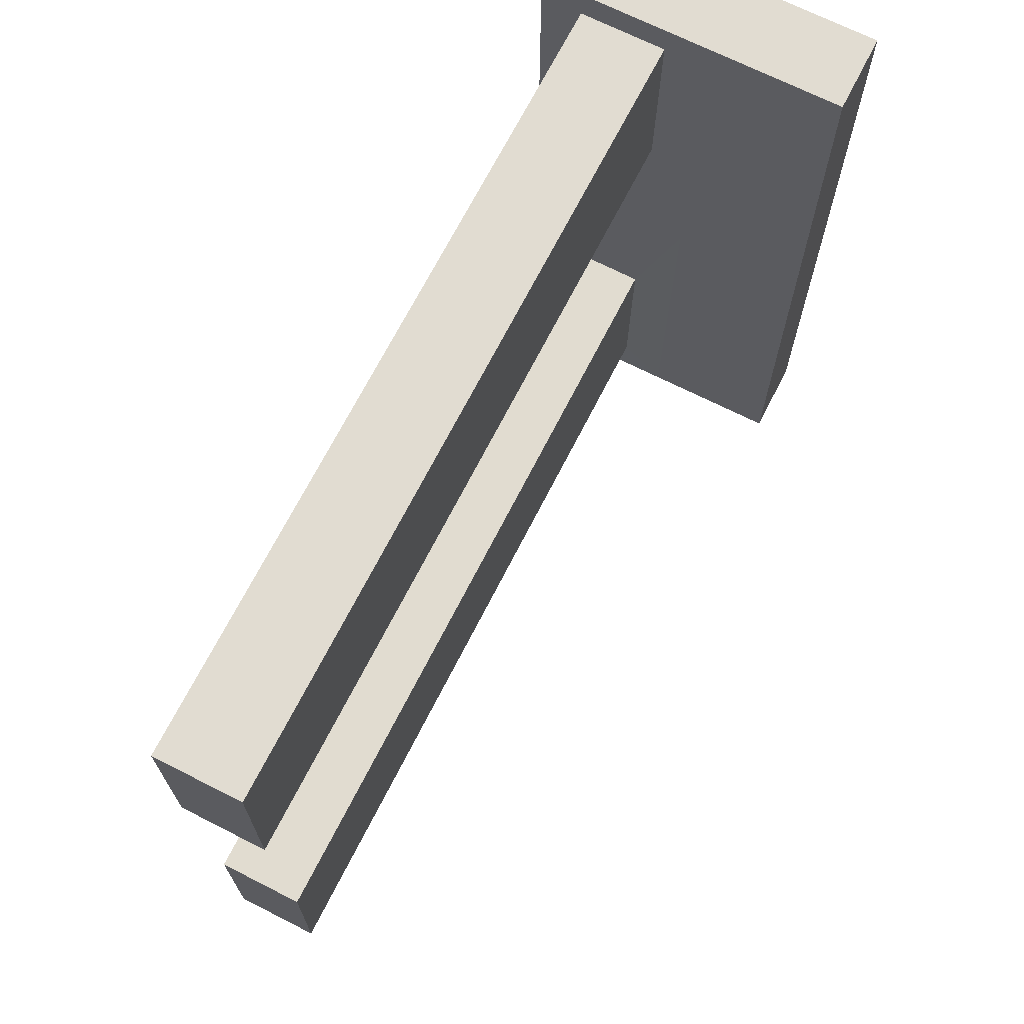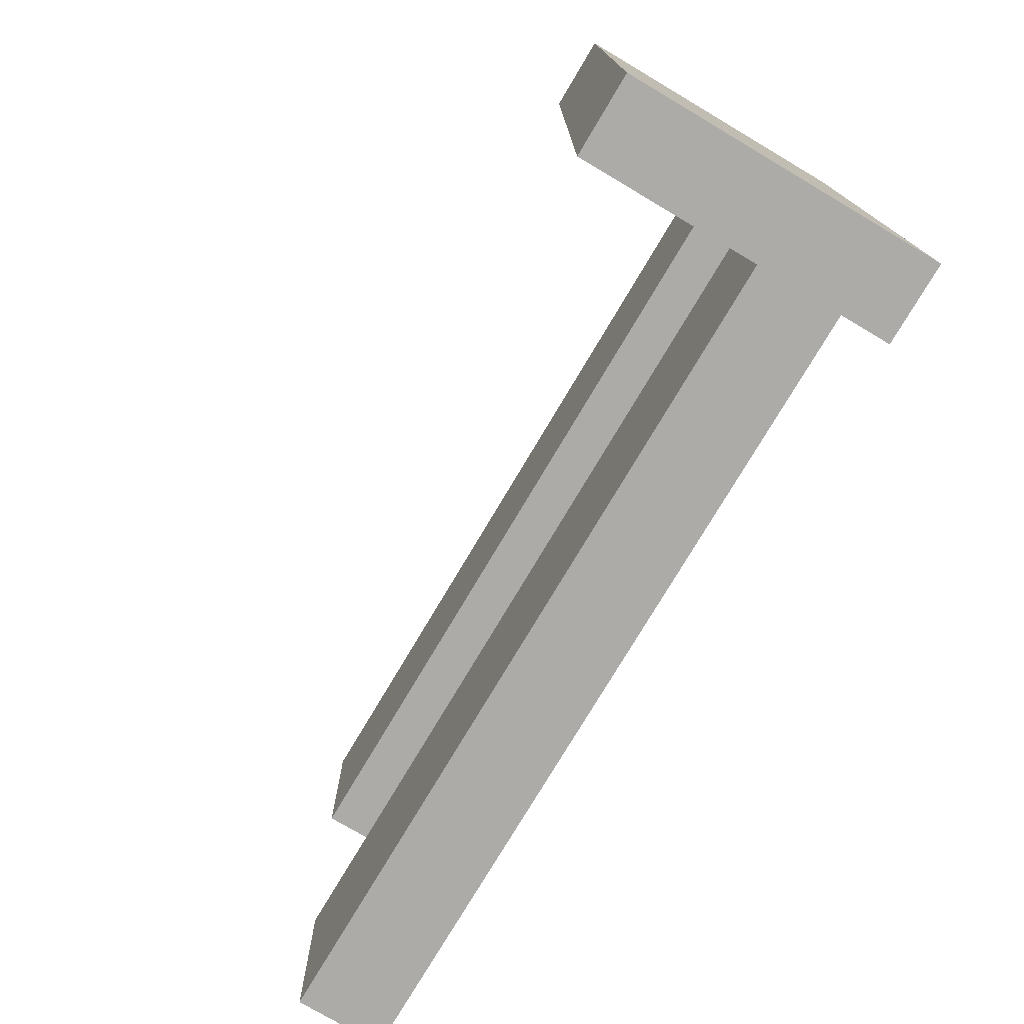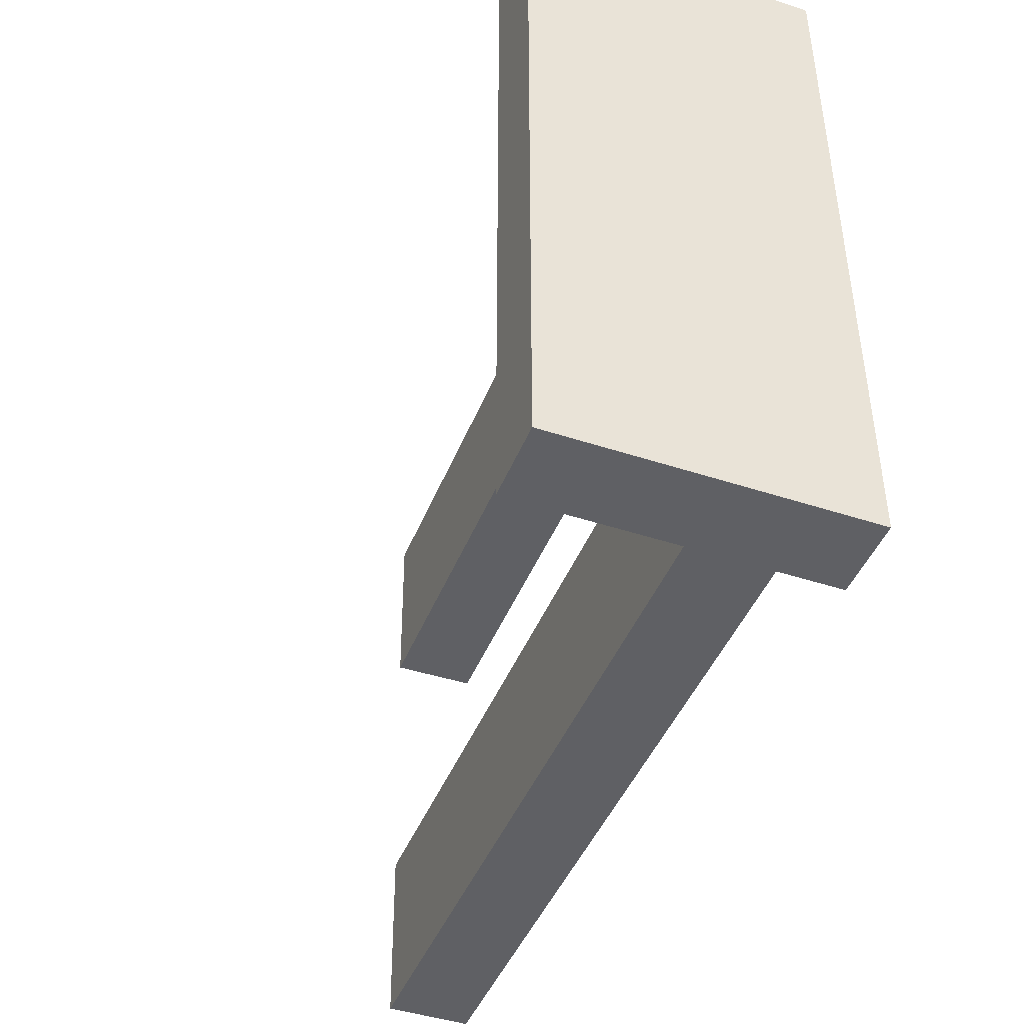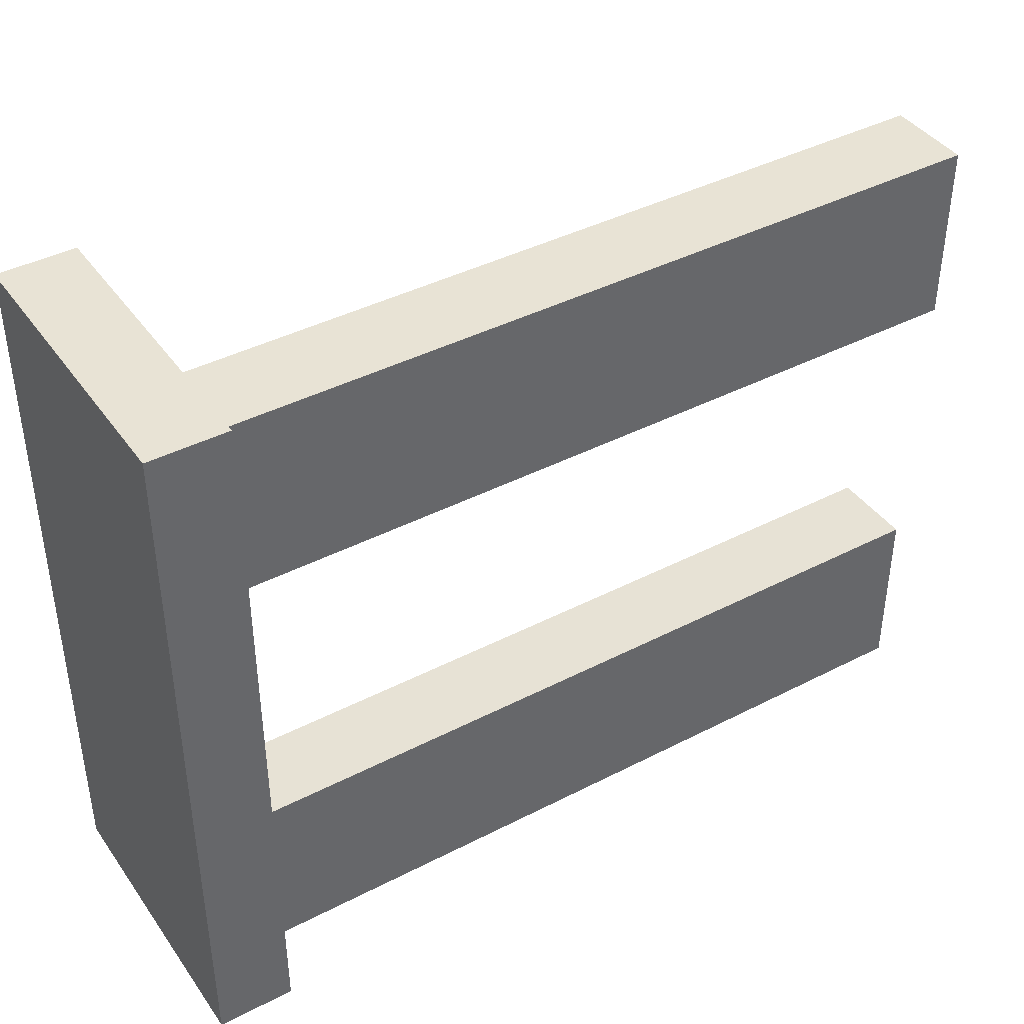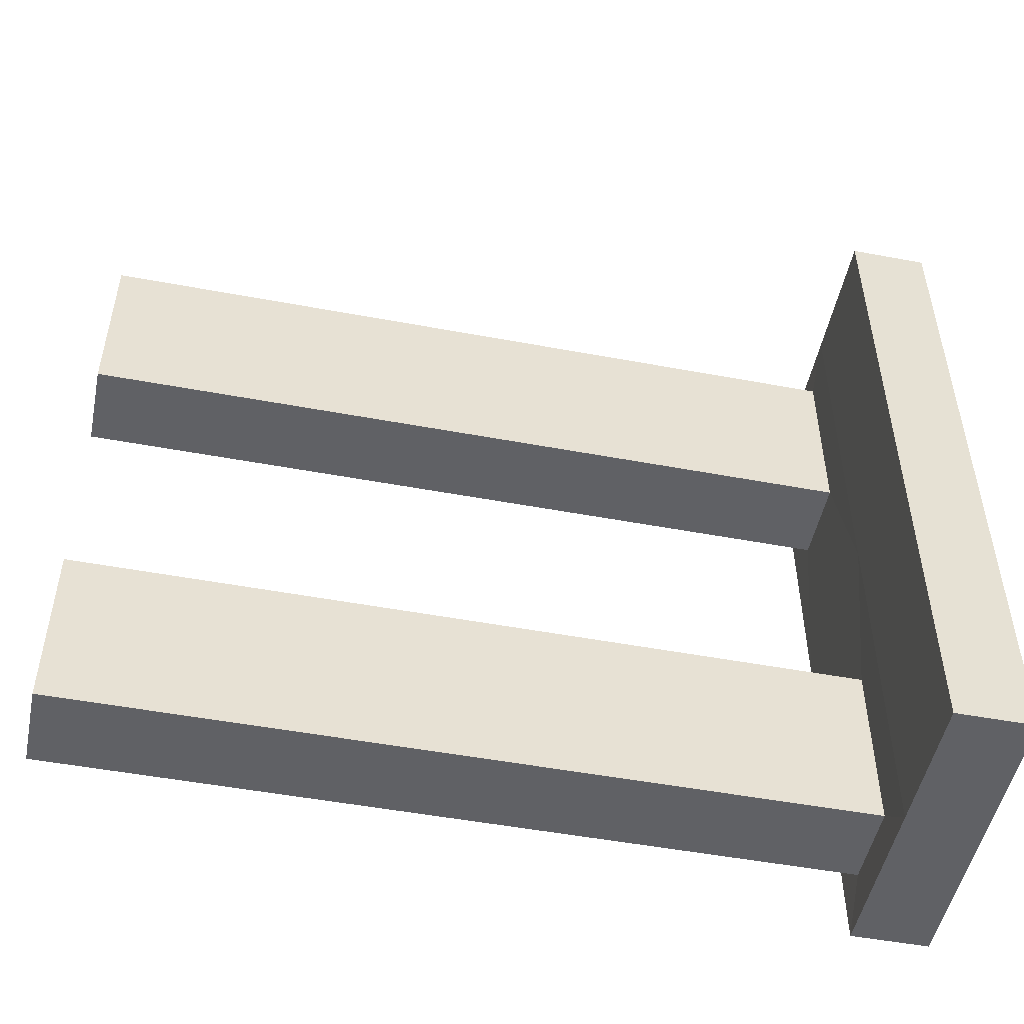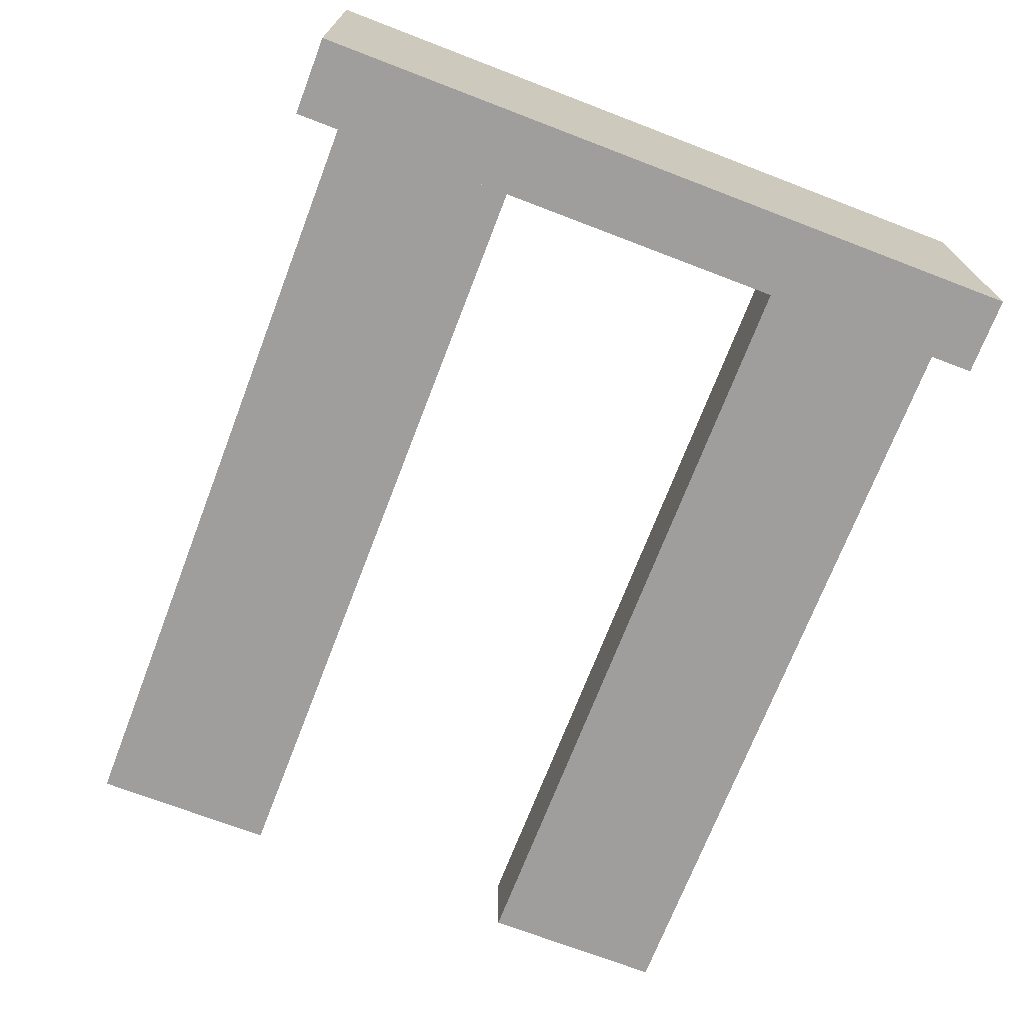
<metadata>
{"format":"obj","ext":"obj","renderer":"f3d","projection":"perspective","resolution":1024,"background":"white","views":[{"elev":69.3,"azim":116.9,"up":"+Z"},{"elev":-76.4,"azim":-120.7,"up":"+Z"},{"elev":-44.5,"azim":-111.0,"up":"+Z"},{"elev":41.1,"azim":-32.1,"up":"+Z"},{"elev":-50.4,"azim":168.4,"up":"+Z"},{"elev":-71.0,"azim":-111.0,"up":"+Y"}]}
</metadata>
<code>
o Cube.001
v -1.44 -0.9802 1.118
v -1.44 0.2198 1.118
v -1.44 -0.9802 -1.082
v -1.44 0.2198 -1.082
v 0.7599 -0.9802 1.118
v 0.7599 0.2198 1.118
v 0.7599 -0.9802 -1.082
v 0.7599 0.2198 -1.082
v 0.4831 0.2198 -1.082
v 0.4868 0.2198 1.118
v -1.44 -0.9802 -0.768
v -1.44 -0.9802 -0.4537
v -1.44 -0.9802 -0.1394
v -1.44 -0.9802 0.1749
v -1.44 -0.9802 0.4892
v -1.44 -0.9802 0.8035
v -1.44 0.2198 0.8035
v -1.44 0.2198 0.4892
v -1.44 0.2198 0.1749
v -1.44 0.2198 -0.1394
v -1.44 0.2198 -0.4537
v -1.44 0.2198 -0.768
v 0.7599 -0.9802 0.8035
v 0.7599 -0.9802 0.4892
v 0.7599 -0.9802 0.1749
v 0.7599 -0.9802 -0.1394
v 0.7599 -0.9802 -0.4537
v 0.7599 -0.9802 -0.768
v 0.7599 0.2198 -0.768
v 0.7599 0.2198 -0.4537
v 0.7599 0.2198 -0.1394
v 0.7599 0.2198 0.1749
v 0.7599 0.2198 0.4892
v 0.7599 0.2198 0.8035
v 0.4862 0.2198 0.8035
v 0.4857 0.2198 0.4892
v 0.4852 0.2198 0.1749
v 0.4847 0.2198 -0.1394
v 0.4841 0.2198 -0.4537
v 0.4836 0.2198 -0.768
v 0.7599 1.22 0.4892
v 0.7599 1.22 0.8035
v 0.4862 1.22 0.8035
v 0.4857 1.22 0.4892
v 0.7599 1.22 -0.768
v 0.7599 1.22 -0.4537
v 0.4841 1.22 -0.4537
v 0.4836 1.22 -0.768
v 0.7599 2.22 -0.768
v 0.7599 2.22 -0.4537
v 0.4841 2.22 -0.4537
v 0.4836 2.22 -0.768
v 0.7599 2.22 0.4892
v 0.7599 2.22 0.8035
v 0.4862 2.22 0.8035
v 0.4857 2.22 0.4892
v -1.664 0.5598 0.01129
v -1.664 0.5598 -0.6287
v -1.658 0.4974 0.01129
v -1.658 0.4974 -0.6287
v -1.64 0.4373 0.01129
v -1.64 0.4373 -0.6287
v -1.61 0.382 0.01129
v -1.61 0.382 -0.6287
v -1.571 0.3335 0.01129
v -1.571 0.3335 -0.6287
v -1.522 0.2937 0.01129
v -1.522 0.2937 -0.6287
v -1.467 0.2641 0.01129
v -1.467 0.2641 -0.6287
v -1.407 0.2459 0.01129
v -1.407 0.2459 -0.6287
v -1.344 0.2398 0.01129
v -1.344 0.2398 -0.6287
v -1.282 0.2459 0.01129
v -1.282 0.2459 -0.6287
v -1.222 0.2641 0.01129
v -1.222 0.2641 -0.6287
v -1.166 0.2937 0.01129
v -1.166 0.2937 -0.6287
v -1.118 0.3335 0.01129
v -1.118 0.3335 -0.6287
v -1.078 0.382 0.01129
v -1.078 0.382 -0.6287
v -1.049 0.4373 0.01129
v -1.049 0.4373 -0.6287
v -1.03 0.4974 0.01129
v -1.03 0.4974 -0.6287
v -1.024 0.5598 0.01129
v -1.024 0.5598 -0.6287
v -1.03 0.6222 0.01129
v -1.03 0.6222 -0.6287
v -1.049 0.6823 0.01129
v -1.049 0.6823 -0.6287
v -1.078 0.7376 0.01129
v -1.078 0.7376 -0.6287
v -1.118 0.7861 0.01129
v -1.118 0.7861 -0.6287
v -1.166 0.8259 0.01129
v -1.166 0.8259 -0.6287
v -1.222 0.8554 0.01129
v -1.222 0.8554 -0.6287
v -1.282 0.8736 0.01129
v -1.282 0.8736 -0.6287
v -1.344 0.8798 0.01129
v -1.344 0.8798 -0.6287
v -1.407 0.8736 0.01129
v -1.407 0.8736 -0.6287
v -1.467 0.8554 0.01129
v -1.467 0.8554 -0.6287
v -1.522 0.8259 0.01129
v -1.522 0.8259 -0.6287
v -1.571 0.7861 0.01129
v -1.571 0.7861 -0.6287
v -1.61 0.7376 0.01129
v -1.61 0.7376 -0.6287
v -1.64 0.6823 0.01129
v -1.64 0.6823 -0.6287
v -1.658 0.6222 0.01129
v -1.658 0.6222 -0.6287
v -1.664 0.5598 0.6513
v -1.658 0.4974 0.6513
v -1.64 0.4373 0.6513
v -1.61 0.382 0.6513
v -1.571 0.3335 0.6513
v -1.522 0.2937 0.6513
v -1.467 0.2641 0.6513
v -1.407 0.2459 0.6513
v -1.344 0.2398 0.6513
v -1.282 0.2459 0.6513
v -1.222 0.2641 0.6513
v -1.166 0.2937 0.6513
v -1.118 0.3335 0.6513
v -1.078 0.382 0.6513
v -1.049 0.4373 0.6513
v -1.03 0.4974 0.6513
v -1.024 0.5598 0.6513
v -1.03 0.6222 0.6513
v -1.049 0.6823 0.6513
v -1.078 0.7376 0.6513
v -1.118 0.7861 0.6513
v -1.166 0.8259 0.6513
v -1.222 0.8554 0.6513
v -1.282 0.8736 0.6513
v -1.344 0.8798 0.6513
v -1.407 0.8736 0.6513
v -1.467 0.8554 0.6513
v -1.522 0.8259 0.6513
v -1.571 0.7861 0.6513
v -1.61 0.7376 0.6513
v -1.64 0.6823 0.6513
v -1.658 0.6222 0.6513
f 11 22 4 3
f 3 4 9 8 7
f 23 34 6 5
f 5 6 10 2 1
f 16 23 5 1
f 34 35 10 6
f 10 35 17 2
f 40 9 4 22
f 35 36 18 17
f 36 37 19 18
f 37 38 20 19
f 38 39 21 20
f 39 40 22 21
f 8 9 40 29
f 39 30 46 47
f 30 39 38 31
f 31 38 37 32
f 32 37 36 33
f 33 36 44 41
f 3 7 28 11
f 11 28 27 12
f 12 27 26 13
f 13 26 25 14
f 14 25 24 15
f 15 24 23 16
f 7 8 29 28
f 28 29 30 27
f 27 30 31 26
f 26 31 32 25
f 25 32 33 24
f 24 33 34 23
f 1 2 17 16
f 16 17 18 15
f 15 18 19 14
f 14 19 20 13
f 13 20 21 12
f 12 21 22 11
f 41 44 56 53
f 36 35 43 44
f 34 33 41 42
f 35 34 42 43
f 45 48 52 49
f 40 39 47 48
f 29 40 48 45
f 30 29 45 46
f 49 52 51 50
f 46 45 49 50
f 47 46 50 51
f 48 47 51 52
f 53 56 55 54
f 42 41 53 54
f 43 42 54 55
f 44 43 55 56
f 57 58 60 59
f 59 60 62 61
f 61 62 64 63
f 63 64 66 65
f 65 66 68 67
f 67 68 70 69
f 69 70 72 71
f 71 72 74 73
f 73 74 76 75
f 75 76 78 77
f 77 78 80 79
f 79 80 82 81
f 81 82 84 83
f 83 84 86 85
f 85 86 88 87
f 87 88 90 89
f 89 90 92 91
f 91 92 94 93
f 93 94 96 95
f 95 96 98 97
f 97 98 100 99
f 99 100 102 101
f 101 102 104 103
f 103 104 106 105
f 105 106 108 107
f 107 108 110 109
f 109 110 112 111
f 111 112 114 113
f 113 114 116 115
f 115 116 118 117
f 60 58 120 118 116 114 112 110 108 106 104 102 100 98 96 94 92 90 88 86 84 82 80 78 76 74 72 70 68 66 64 62
f 117 118 120 119
f 119 120 58 57
f 69 71 128 127
f 121 122 123 124 125 126 127 128 129 130 131 132 133 134 135 136 137 138 139 140 141 142 143 144 145 146 147 148 149 150 151 152
f 87 89 137 136
f 105 107 146 145
f 61 63 124 123
f 79 81 133 132
f 97 99 142 141
f 115 117 151 150
f 71 73 129 128
f 89 91 138 137
f 107 109 147 146
f 63 65 125 124
f 81 83 134 133
f 99 101 143 142
f 117 119 152 151
f 73 75 130 129
f 91 93 139 138
f 109 111 148 147
f 65 67 126 125
f 83 85 135 134
f 101 103 144 143
f 57 59 122 121
f 119 57 121 152
f 75 77 131 130
f 93 95 140 139
f 111 113 149 148
f 67 69 127 126
f 85 87 136 135
f 103 105 145 144
f 59 61 123 122
f 77 79 132 131
f 95 97 141 140
f 113 115 150 149
o Cube
v 1 -1 -1
v 1 -1 1
v 0.7863 -1 1
v 0.7863 -1 -1
v 1 -0.1697 -1
v 1 -0.1697 1
v 0.7863 -0.1697 1
v 0.7863 -0.1697 -1
v 1 -0.1697 -0.02068
v 1 -1 -0.003495
v 1 -0.5403 -1
v 1 -0.5284 1
v 1 -0.5344 -0.007497
v 1 -1 -0.003495
v 1 -1 1
v 1 -0.5344 -0.007497
v 1 -0.5284 1
v 1 -1 -0.003495
v 1 -1 1
v 1 -0.5344 -0.007497
v 1 -0.5284 1
v 0.9995 -0.8866 0.4137
v 0.9995 -0.8866 0.9154
v 0.9995 -0.6538 0.4117
v 0.9995 -0.6508 0.9154
v 3.182 -0.8866 0.4137
v 3.182 -0.8866 0.9154
v 3.182 -0.6538 0.4117
v 3.182 -0.6508 0.9154
v 0.9987 -0.8923 -0.8843
v 0.9987 -0.8923 -0.3861
v 0.9987 -0.6595 -0.3881
v 0.9987 -0.6625 -0.8843
v 3.156 -0.8923 -0.8843
v 3.156 -0.8923 -0.3861
v 3.156 -0.6595 -0.3881
v 3.156 -0.6625 -0.8843
f 153 162 154 155 156
f 157 160 159 158 161
f 163 165 184 185
f 154 164 158 159 155
f 155 159 160 156
f 157 163 153 156 160
f 169 167 171 173
f 154 162 166 167
f 165 163 157 161
f 164 165 161 158
f 164 154 167 169
f 162 165 168 166
f 165 164 169 168
f 172 173 177 176
f 167 166 170 171
f 168 169 173 172
f 166 168 172 170
f 177 175 179 181
f 170 172 176 174
f 173 171 175 177
f 171 170 174 175
f 178 180 181 179
f 175 174 178 179
f 176 177 181 180
f 174 176 180 178
f 185 184 188 189
f 165 162 183 184
f 153 163 185 182
f 162 153 182 183
f 186 189 188 187
f 184 183 187 188
f 182 185 189 186
f 183 182 186 187

</code>
